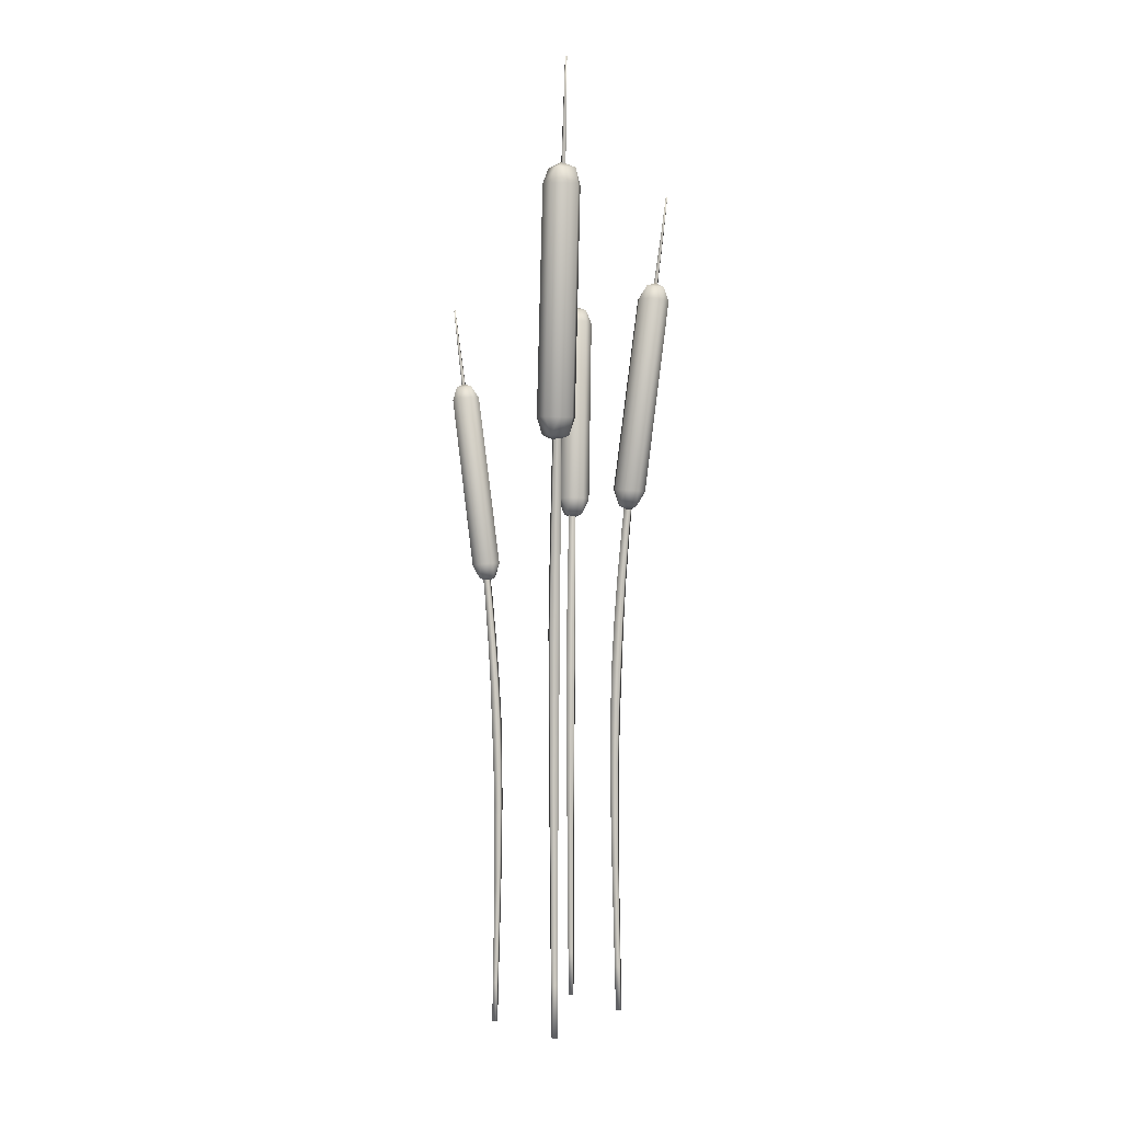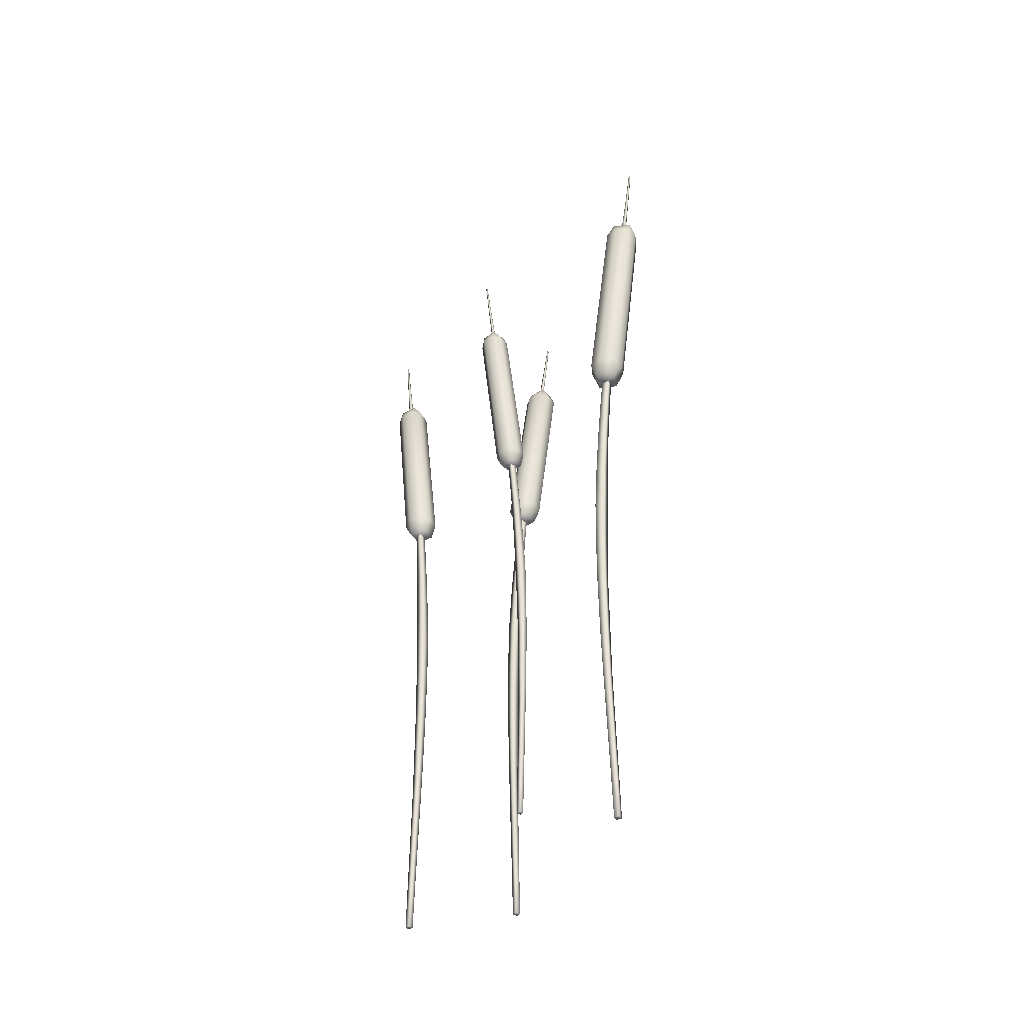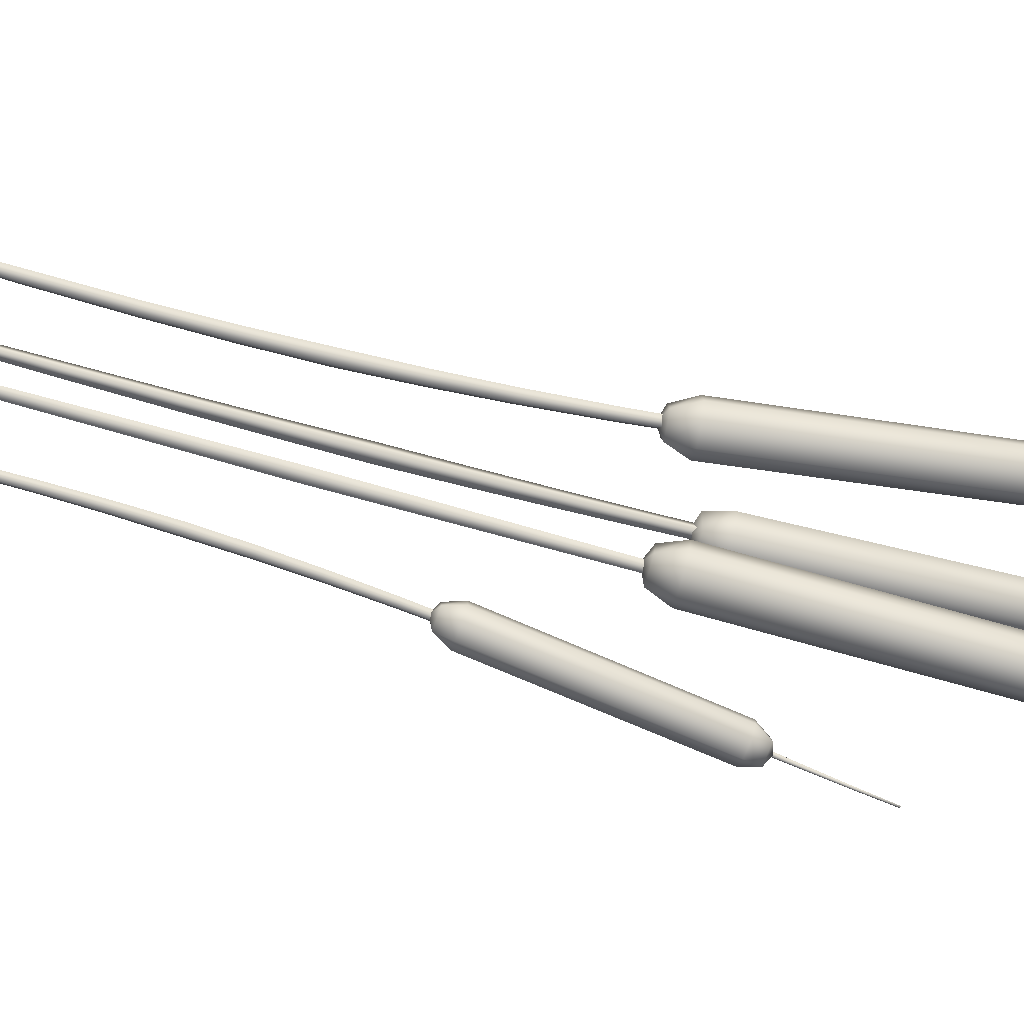
<metadata>
{"format":"obj","ext":"obj","renderer":"f3d","projection":"perspective","resolution":1024,"background":"white","views":[{"elev":-1.7,"azim":-10.9,"up":"+Y"},{"elev":-42.6,"azim":-62.1,"up":"+Y"},{"elev":-70.3,"azim":74.0,"up":"+Z"}]}
</metadata>
<code>
o Cube.001
v 0.0737 5.148 0.3109
v -0.04136 5.143 0.3443
v -0.07392 5.155 0.2291
v 0.04065 5.16 0.1978
v 0.08215 5.045 0.3393
v 0.0737 3.595 0.1096
v -0.04136 3.594 0.1435
v -0.07392 3.604 0.02813
v 0.04065 3.605 -0.003647
v 0.08397 3.699 0.1649
v 3.7e-05 3.696 0.1962
v -0.1156 3.706 0.08108
v -3.7e-05 3.716 -0.03414
v 0.1156 3.706 0.08103
v 8.9e-05 5.043 0.3692
v -0.08412 3.699 0.1647
v -0.1126 5.056 0.2574
v -0.08397 3.713 -0.00277
v -8.9e-05 5.068 0.1454
v 0.08412 3.713 -0.002608
v 0.1126 5.056 0.2572
v -0.0827 5.045 0.3387
v -0.08215 5.064 0.1749
v 0.0827 5.063 0.1755
v -0 3.566 0.06623
v -0 5.186 0.2756
v 0.02524 0.02821 0.01398
v 0.003576 5.789 0.3587
v 0.003576 5.79 0.349
v 0.01329 5.79 0.349
v -0.02182 2.441 0.0152
v -0.02182 2.444 -0.04524
v 0.03869 2.444 -0.04524
v 0.03663 2.768 0.02952
v -0.01976 2.768 0.02952
v -0.01976 2.771 -0.02678
v 0.03663 2.771 -0.02678
v 0.03465 3.075 0.04842
v -0.01779 3.075 0.04842
v -0.01779 3.078 -0.003911
v 0.03465 3.078 -0.003911
v 0.03235 3.426 0.07639
v -0.01549 3.426 0.07639
v -0.01549 3.429 0.02869
v 0.03235 3.429 0.02869
v 0.03026 3.741 0.1069
v -0.0134 3.741 0.1069
v -0.0134 3.744 0.06336
v 0.03026 3.744 0.06336
v 0.0283 4.034 0.1393
v -0.01144 4.034 0.1393
v -0.01144 4.038 0.09971
v 0.0283 4.038 0.09971
v 0.02609 4.365 0.1796
v -0.01245 1.067 -0.04614
v 0.02931 1.067 -0.04614
v -0.01245 1.066 -0.004385
v -0.01443 1.358 -0.05235
v 0.03129 1.358 -0.05235
v 0.03408 1.766 -0.004855
v -0.01721 1.766 -0.004855
v -0.01721 1.767 -0.05613
v 0.03408 1.767 -0.05613
v 0.03641 2.108 0.002358
v -0.01954 2.108 0.002358
v -0.01954 2.11 -0.05355
v 0.03641 2.11 -0.05355
v 0.03869 2.441 0.0152
v -0.008368 0.02821 0.01398
v -0.008368 0.02825 -0.01962
v 0.02524 0.02825 -0.01962
v 0.02645 0.3384 0.00921
v -0.009587 0.3384 0.00921
v -0.009587 0.3385 -0.02683
v 0.02645 0.3385 -0.02683
v 0.02765 0.6416 0.003236
v -0.01078 0.6416 0.003236
v -0.01078 0.6419 -0.03519
v 0.02765 0.6419 -0.03519
v 0.02931 1.066 -0.004385
v -0.009226 4.365 0.1796
v -0.009226 4.368 0.1444
v 0.02609 4.368 0.1444
v 0.02365 4.723 0.2263
v -0.006783 4.723 0.2263
v -0.006783 4.727 0.196
v 0.02365 4.727 0.196
v 0.02002 5.157 0.2833
v -0.003152 5.157 0.2833
v -0.003152 5.16 0.2603
v 0.02002 5.16 0.2603
v 0.0159 5.535 0.3301
v 0.000962 5.535 0.3301
v 0.000962 5.537 0.3152
v 0.0159 5.537 0.3152
v 0.01329 5.789 0.3587
f 25 8 9
f 25 9 6
f 4 26 1
f 3 26 4
f 6 7 25
f 7 8 25
f 6 10 11 7
f 26 3 2
f 26 2 1
f 11 16 7
f 7 16 12 8
f 12 18 8
f 8 18 13 9
f 13 20 9
f 9 20 14 6
f 14 10 6
f 11 10 5 15
f 11 15 22 16
f 12 16 22 17
f 12 17 23 18
f 13 18 23 19
f 13 19 24 20
f 14 20 24 21
f 14 21 5 10
f 15 5 1 2
f 17 22 2 3
f 2 22 15
f 19 23 3 4
f 3 23 17
f 21 24 4 1
f 4 24 19
f 1 5 21
f 59 80 56
f 96 30 29 28
f 68 34 35 31
f 31 35 36 32
f 32 36 37 33
f 33 37 34 68
f 34 38 39 35
f 35 39 40 36
f 36 40 41 37
f 34 37 41 38
f 38 42 43 39
f 39 43 44 40
f 40 44 45 41
f 41 45 42 38
f 42 46 47 43
f 43 47 48 44
f 44 48 49 45
f 45 49 46 42
f 46 50 51 47
f 47 51 52 48
f 48 52 53 49
f 49 53 50 46
f 50 54 81 51
f 51 81 82 52
f 52 82 83 53
f 53 83 54 50
f 55 58 59 56
f 71 27 69 70
f 58 55 57
f 80 60 61 57
f 57 61 62 58
f 58 62 63 59
f 59 63 60 80
f 60 64 65 61
f 61 65 66 62
f 62 66 67 63
f 60 63 67 64
f 64 68 31 65
f 65 31 32 66
f 67 66 32 33
f 64 67 33 68
f 27 72 73 69
f 69 73 74 70
f 70 74 75 71
f 71 75 72 27
f 72 76 77 73
f 73 77 78 74
f 74 78 79 75
f 72 75 79 76
f 76 80 57 77
f 77 57 55 78
f 78 55 56 79
f 79 56 80 76
f 54 84 85 81
f 81 85 86 82
f 82 86 87 83
f 54 83 87 84
f 84 88 89 85
f 85 89 90 86
f 86 90 91 87
f 87 91 88 84
f 88 92 93 89
f 89 93 94 90
f 90 94 95 91
f 88 91 95 92
f 92 96 28 93
f 93 28 29 94
f 95 94 29 30
f 92 95 30 96
o Cube.000_Cube.006
v -0.5066 3.945 -0.5555
v -0.4864 3.941 -0.6445
v -0.3976 3.95 -0.6237
v -0.419 3.954 -0.5358
v -0.5287 3.866 -0.5604
v -0.3724 2.762 -0.4813
v -0.3526 2.761 -0.5705
v -0.2637 2.768 -0.5496
v -0.2847 2.769 -0.4615
v -0.4131 2.841 -0.4948
v -0.403 2.839 -0.5623
v -0.2836 2.846 -0.5969
v -0.2494 2.854 -0.4774
v -0.3688 2.846 -0.4428
v -0.5183 3.865 -0.6261
v -0.351 2.841 -0.6068
v -0.4022 3.874 -0.6599
v -0.2394 2.852 -0.5449
v -0.369 3.884 -0.5436
v -0.3015 2.852 -0.4329
v -0.4852 3.874 -0.5098
v -0.4674 3.866 -0.67
v -0.3584 3.88 -0.6092
v -0.4197 3.88 -0.4995
v -0.3163 2.739 -0.5144
v -0.4559 3.973 -0.5916
v -0.2908 0.0443 -0.4783
v -0.5126 4.433 -0.6199
v -0.5061 4.434 -0.6163
v -0.5097 4.434 -0.6098
v -0.2743 1.882 -0.5101
v -0.234 1.885 -0.4878
v -0.2563 1.885 -0.4474
v -0.3054 2.132 -0.4764
v -0.2846 2.132 -0.514
v -0.247 2.134 -0.4932
v -0.2678 2.134 -0.4556
v -0.3172 2.365 -0.4847
v -0.2979 2.365 -0.5196
v -0.263 2.368 -0.5003
v -0.2824 2.368 -0.4654
v -0.335 2.633 -0.4965
v -0.3174 2.633 -0.5284
v -0.2856 2.635 -0.5108
v -0.3032 2.635 -0.4789
v -0.3546 2.872 -0.5092
v -0.3385 2.872 -0.5383
v -0.3095 2.875 -0.5222
v -0.3256 2.875 -0.4931
v -0.3755 3.096 -0.5224
v -0.3608 3.096 -0.5489
v -0.3344 3.099 -0.5343
v -0.3491 3.099 -0.5078
v -0.4015 3.348 -0.5388
v -0.2368 0.8354 -0.4812
v -0.2522 0.8354 -0.4534
v -0.2647 0.8349 -0.4966
v -0.232 1.057 -0.4802
v -0.2488 1.057 -0.4498
v -0.2815 1.368 -0.4654
v -0.2626 1.368 -0.4996
v -0.2284 1.369 -0.4807
v -0.2473 1.369 -0.4465
v -0.2872 1.629 -0.4665
v -0.2665 1.629 -0.5038
v -0.2293 1.631 -0.4832
v -0.2499 1.631 -0.4459
v -0.2966 1.882 -0.4697
v -0.2784 0.0443 -0.5007
v -0.256 0.04433 -0.4883
v -0.2684 0.04433 -0.4659
v -0.2881 0.2806 -0.4757
v -0.2748 0.2806 -0.4997
v -0.2508 0.2807 -0.4864
v -0.2641 0.2807 -0.4624
v -0.2845 0.5116 -0.4727
v -0.2704 0.5116 -0.4983
v -0.2447 0.5118 -0.4841
v -0.2589 0.5118 -0.4585
v -0.2801 0.8349 -0.4688
v -0.3885 3.348 -0.5623
v -0.3651 3.351 -0.5494
v -0.3781 3.351 -0.5258
v -0.4317 3.621 -0.5576
v -0.4205 3.621 -0.5779
v -0.4003 3.624 -0.5668
v -0.4115 3.624 -0.5465
v -0.4684 3.952 -0.5811
v -0.4599 3.952 -0.5966
v -0.4445 3.954 -0.5881
v -0.4531 3.954 -0.5726
v -0.4981 4.24 -0.6011
v -0.4925 4.24 -0.6111
v -0.4826 4.241 -0.6056
v -0.4882 4.241 -0.5956
v -0.5161 4.433 -0.6134
f 121 104 105
f 121 105 102
f 100 122 97
f 99 122 100
f 102 103 121
f 103 104 121
f 102 106 107 103
f 122 99 98
f 122 98 97
f 107 112 103
f 103 112 108 104
f 108 114 104
f 104 114 109 105
f 109 116 105
f 105 116 110 102
f 110 106 102
f 107 106 101 111
f 107 111 118 112
f 108 112 118 113
f 108 113 119 114
f 109 114 119 115
f 109 115 120 116
f 110 116 120 117
f 110 117 101 106
f 111 101 97 98
f 113 118 98 99
f 98 118 111
f 115 119 99 100
f 99 119 113
f 117 120 100 97
f 100 120 115
f 97 101 117
f 155 176 152
f 192 126 125 124
f 164 130 131 127
f 127 131 132 128
f 128 132 133 129
f 129 133 130 164
f 130 134 135 131
f 131 135 136 132
f 132 136 137 133
f 130 133 137 134
f 134 138 139 135
f 135 139 140 136
f 136 140 141 137
f 137 141 138 134
f 138 142 143 139
f 139 143 144 140
f 140 144 145 141
f 141 145 142 138
f 142 146 147 143
f 143 147 148 144
f 144 148 149 145
f 145 149 146 142
f 146 150 177 147
f 147 177 178 148
f 148 178 179 149
f 149 179 150 146
f 151 154 155 152
f 167 123 165 166
f 154 151 153
f 176 156 157 153
f 153 157 158 154
f 154 158 159 155
f 155 159 156 176
f 156 160 161 157
f 157 161 162 158
f 158 162 163 159
f 156 159 163 160
f 160 164 127 161
f 161 127 128 162
f 163 162 128 129
f 160 163 129 164
f 123 168 169 165
f 165 169 170 166
f 166 170 171 167
f 167 171 168 123
f 168 172 173 169
f 169 173 174 170
f 170 174 175 171
f 168 171 175 172
f 172 176 153 173
f 173 153 151 174
f 174 151 152 175
f 175 152 176 172
f 150 180 181 177
f 177 181 182 178
f 178 182 183 179
f 150 179 183 180
f 180 184 185 181
f 181 185 186 182
f 182 186 187 183
f 183 187 184 180
f 184 188 189 185
f 185 189 190 186
f 186 190 191 187
f 184 187 191 188
f 188 192 124 189
f 189 124 125 190
f 191 190 125 126
f 188 191 126 192
o Cube.002_Cube.007
v 0.8967 4.661 -0.8992
v 0.8769 4.656 -0.7915
v 0.7694 4.667 -0.8121
v 0.7907 4.672 -0.9185
v 0.9234 4.566 -0.8945
v 0.7322 3.241 -0.9816
v 0.7128 3.24 -0.8737
v 0.6051 3.249 -0.8943
v 0.6261 3.25 -1.001
v 0.7816 3.336 -0.9674
v 0.7728 3.333 -0.886
v 0.6314 3.342 -0.8386
v 0.5845 3.351 -0.9802
v 0.726 3.342 -1.028
v 0.9143 4.565 -0.8152
v 0.7126 3.336 -0.83
v 0.7767 4.576 -0.7688
v 0.5758 3.349 -0.8987
v 0.7312 4.587 -0.9067
v 0.6447 3.349 -1.036
v 0.8688 4.576 -0.953
v 0.8554 4.566 -0.76
v 0.7217 4.583 -0.8275
v 0.7897 4.583 -0.962
v 0.6665 3.214 -0.9391
v 0.8377 4.695 -0.8534
v 0.6342 -0.02001 -0.9811
v 0.907 5.247 -0.8224
v 0.8992 5.248 -0.8263
v 0.9031 5.248 -0.8343
v 0.6159 2.186 -0.9422
v 0.5665 2.188 -0.9669
v 0.5913 2.188 -1.016
v 0.6515 2.485 -0.9841
v 0.6284 2.485 -0.938
v 0.5824 2.488 -0.961
v 0.6055 2.488 -1.007
v 0.6662 2.765 -0.9747
v 0.6447 2.765 -0.9319
v 0.6019 2.768 -0.9533
v 0.6234 2.768 -0.9962
v 0.6881 3.086 -0.9614
v 0.6685 3.086 -0.9223
v 0.6295 3.089 -0.9418
v 0.6491 3.089 -0.9809
v 0.7121 3.374 -0.9472
v 0.6943 3.374 -0.9115
v 0.6587 3.377 -0.9294
v 0.6766 3.377 -0.965
v 0.7378 3.642 -0.9324
v 0.7216 3.642 -0.8999
v 0.6892 3.645 -0.9161
v 0.7055 3.645 -0.9486
v 0.7699 3.944 -0.9141
v 0.5696 0.9292 -0.975
v 0.5867 0.9292 -1.009
v 0.6037 0.9286 -0.9579
v 0.5637 1.195 -0.9759
v 0.5824 1.195 -1.013
v 0.6224 1.569 -0.9961
v 0.6014 1.569 -0.9542
v 0.5595 1.57 -0.9751
v 0.5805 1.57 -1.017
v 0.6292 1.881 -0.995
v 0.6063 1.881 -0.9493
v 0.5606 1.883 -0.9722
v 0.5835 1.883 -1.018
v 0.6407 2.186 -0.9916
v 0.6204 -0.02001 -0.9537
v 0.5929 -0.01998 -0.9674
v 0.6067 -0.01998 -0.9949
v 0.6308 0.2635 -0.9841
v 0.616 0.2635 -0.9546
v 0.5865 0.2636 -0.9694
v 0.6013 0.2636 -0.9988
v 0.6264 0.5408 -0.9875
v 0.6106 0.5408 -0.9561
v 0.5792 0.541 -0.9718
v 0.595 0.541 -1.003
v 0.6208 0.9286 -0.992
v 0.7554 3.944 -0.8852
v 0.7267 3.948 -0.8996
v 0.7412 3.948 -0.9284
v 0.807 4.272 -0.893
v 0.7946 4.272 -0.8681
v 0.7698 4.275 -0.8805
v 0.7823 4.275 -0.9054
v 0.8522 4.669 -0.8666
v 0.8427 4.669 -0.8477
v 0.8239 4.671 -0.8571
v 0.8334 4.671 -0.8761
v 0.8887 5.014 -0.8441
v 0.8826 5.014 -0.8319
v 0.8705 5.016 -0.838
v 0.8766 5.016 -0.8502
v 0.911 5.247 -0.8303
f 217 200 201
f 217 201 198
f 196 218 193
f 195 218 196
f 198 199 217
f 199 200 217
f 198 202 203 199
f 218 195 194
f 218 194 193
f 203 208 199
f 199 208 204 200
f 204 210 200
f 200 210 205 201
f 205 212 201
f 201 212 206 198
f 206 202 198
f 203 202 197 207
f 203 207 214 208
f 204 208 214 209
f 204 209 215 210
f 205 210 215 211
f 205 211 216 212
f 206 212 216 213
f 206 213 197 202
f 207 197 193 194
f 209 214 194 195
f 194 214 207
f 211 215 195 196
f 195 215 209
f 213 216 196 193
f 196 216 211
f 193 197 213
f 251 272 248
f 288 222 221 220
f 260 226 227 223
f 223 227 228 224
f 224 228 229 225
f 225 229 226 260
f 226 230 231 227
f 227 231 232 228
f 228 232 233 229
f 226 229 233 230
f 230 234 235 231
f 231 235 236 232
f 232 236 237 233
f 233 237 234 230
f 234 238 239 235
f 235 239 240 236
f 236 240 241 237
f 237 241 238 234
f 238 242 243 239
f 239 243 244 240
f 240 244 245 241
f 241 245 242 238
f 242 246 273 243
f 243 273 274 244
f 244 274 275 245
f 245 275 246 242
f 247 250 251 248
f 263 219 261 262
f 250 247 249
f 272 252 253 249
f 249 253 254 250
f 250 254 255 251
f 251 255 252 272
f 252 256 257 253
f 253 257 258 254
f 254 258 259 255
f 252 255 259 256
f 256 260 223 257
f 257 223 224 258
f 259 258 224 225
f 256 259 225 260
f 219 264 265 261
f 261 265 266 262
f 262 266 267 263
f 263 267 264 219
f 264 268 269 265
f 265 269 270 266
f 266 270 271 267
f 264 267 271 268
f 268 272 249 269
f 269 249 247 270
f 270 247 248 271
f 271 248 272 268
f 246 276 277 273
f 273 277 278 274
f 274 278 279 275
f 246 275 279 276
f 276 280 281 277
f 277 281 282 278
f 278 282 283 279
f 279 283 280 276
f 280 284 285 281
f 281 285 286 282
f 282 286 287 283
f 280 283 287 284
f 284 288 220 285
f 285 220 221 286
f 287 286 221 222
f 284 287 222 288
o Cube.003_Cube.008
v 0.4655 4.647 -1.91
v 0.5749 4.642 -1.904
v 0.5683 4.653 -1.795
v 0.46 4.658 -1.802
v 0.4668 4.553 -1.937
v 0.4049 3.227 -1.736
v 0.5144 3.226 -1.731
v 0.5078 3.235 -1.621
v 0.3993 3.236 -1.629
v 0.4127 3.322 -1.787
v 0.4946 3.32 -1.789
v 0.5597 3.329 -1.655
v 0.4252 3.338 -1.59
v 0.3601 3.329 -1.724
v 0.5466 4.551 -1.938
v 0.5577 3.322 -1.736
v 0.6102 4.562 -1.808
v 0.5071 3.335 -1.592
v 0.4793 4.574 -1.745
v 0.3621 3.335 -1.643
v 0.4157 4.562 -1.875
v 0.6089 4.553 -1.887
v 0.5591 4.569 -1.746
v 0.417 4.569 -1.796
v 0.4554 3.2 -1.677
v 0.5185 4.681 -1.857
v 0.4179 -0.03362 -1.639
v 0.5404 5.233 -1.93
v 0.5375 5.234 -1.922
v 0.5291 5.234 -1.925
v 0.4589 2.172 -1.626
v 0.4407 2.175 -1.574
v 0.3885 2.175 -1.592
v 0.4128 2.471 -1.656
v 0.4614 2.471 -1.639
v 0.4445 2.474 -1.59
v 0.3958 2.474 -1.607
v 0.4202 2.751 -1.672
v 0.4654 2.751 -1.656
v 0.4497 2.755 -1.611
v 0.4044 2.755 -1.627
v 0.4306 3.072 -1.695
v 0.4719 3.072 -1.681
v 0.4575 3.076 -1.64
v 0.4162 3.076 -1.654
v 0.4416 3.36 -1.721
v 0.4792 3.36 -1.708
v 0.4661 3.363 -1.67
v 0.4284 3.363 -1.683
v 0.453 3.628 -1.748
v 0.4873 3.628 -1.736
v 0.4754 3.632 -1.702
v 0.4411 3.632 -1.714
v 0.4671 3.931 -1.782
v 0.4323 0.9156 -1.576
v 0.3963 0.9156 -1.588
v 0.4449 0.915 -1.612
v 0.4322 1.182 -1.57
v 0.3927 1.182 -1.584
v 0.4046 1.555 -1.626
v 0.4489 1.555 -1.61
v 0.4334 1.556 -1.566
v 0.3892 1.556 -1.581
v 0.4048 1.868 -1.632
v 0.4531 1.868 -1.616
v 0.4362 1.87 -1.567
v 0.3879 1.87 -1.584
v 0.4067 2.172 -1.644
v 0.4469 -0.03362 -1.629
v 0.4368 -0.03359 -1.6
v 0.4078 -0.03359 -1.61
v 0.4154 0.2499 -1.635
v 0.4465 0.2499 -1.625
v 0.4357 0.25 -1.593
v 0.4046 0.25 -1.604
v 0.4126 0.5271 -1.631
v 0.4458 0.5271 -1.619
v 0.4342 0.5274 -1.586
v 0.401 0.5274 -1.597
v 0.4089 0.915 -1.625
v 0.4975 3.931 -1.772
v 0.487 3.934 -1.741
v 0.4565 3.934 -1.752
v 0.4832 4.259 -1.822
v 0.5095 4.259 -1.813
v 0.5004 4.261 -1.787
v 0.4741 4.261 -1.796
v 0.5035 4.655 -1.87
v 0.5235 4.655 -1.863
v 0.5166 4.657 -1.843
v 0.4966 4.657 -1.85
v 0.5212 5.001 -1.909
v 0.5341 5.001 -1.905
v 0.5296 5.002 -1.892
v 0.5167 5.002 -1.896
v 0.532 5.233 -1.933
f 313 296 297
f 313 297 294
f 292 314 289
f 291 314 292
f 294 295 313
f 295 296 313
f 294 298 299 295
f 314 291 290
f 314 290 289
f 299 304 295
f 295 304 300 296
f 300 306 296
f 296 306 301 297
f 301 308 297
f 297 308 302 294
f 302 298 294
f 299 298 293 303
f 299 303 310 304
f 300 304 310 305
f 300 305 311 306
f 301 306 311 307
f 301 307 312 308
f 302 308 312 309
f 302 309 293 298
f 303 293 289 290
f 305 310 290 291
f 290 310 303
f 307 311 291 292
f 291 311 305
f 309 312 292 289
f 292 312 307
f 289 293 309
f 347 368 344
f 384 318 317 316
f 356 322 323 319
f 319 323 324 320
f 320 324 325 321
f 321 325 322 356
f 322 326 327 323
f 323 327 328 324
f 324 328 329 325
f 322 325 329 326
f 326 330 331 327
f 327 331 332 328
f 328 332 333 329
f 329 333 330 326
f 330 334 335 331
f 331 335 336 332
f 332 336 337 333
f 333 337 334 330
f 334 338 339 335
f 335 339 340 336
f 336 340 341 337
f 337 341 338 334
f 338 342 369 339
f 339 369 370 340
f 340 370 371 341
f 341 371 342 338
f 343 346 347 344
f 359 315 357 358
f 346 343 345
f 368 348 349 345
f 345 349 350 346
f 346 350 351 347
f 347 351 348 368
f 348 352 353 349
f 349 353 354 350
f 350 354 355 351
f 348 351 355 352
f 352 356 319 353
f 353 319 320 354
f 355 354 320 321
f 352 355 321 356
f 315 360 361 357
f 357 361 362 358
f 358 362 363 359
f 359 363 360 315
f 360 364 365 361
f 361 365 366 362
f 362 366 367 363
f 360 363 367 364
f 364 368 345 365
f 365 345 343 366
f 366 343 344 367
f 367 344 368 364
f 342 372 373 369
f 369 373 374 370
f 370 374 375 371
f 342 371 375 372
f 372 376 377 373
f 373 377 378 374
f 374 378 379 375
f 375 379 376 372
f 376 380 381 377
f 377 381 382 378
f 378 382 383 379
f 376 379 383 380
f 380 384 316 381
f 381 316 317 382
f 383 382 317 318
f 380 383 318 384

</code>
